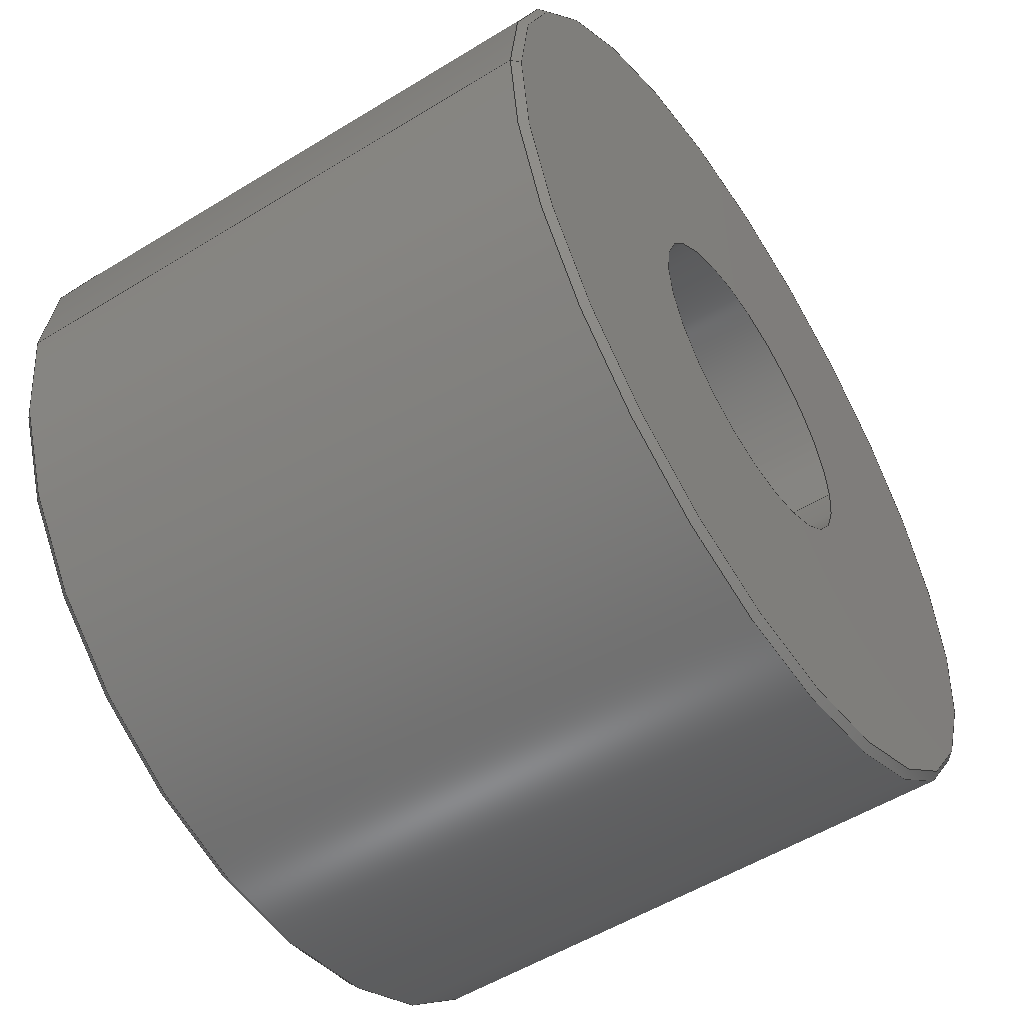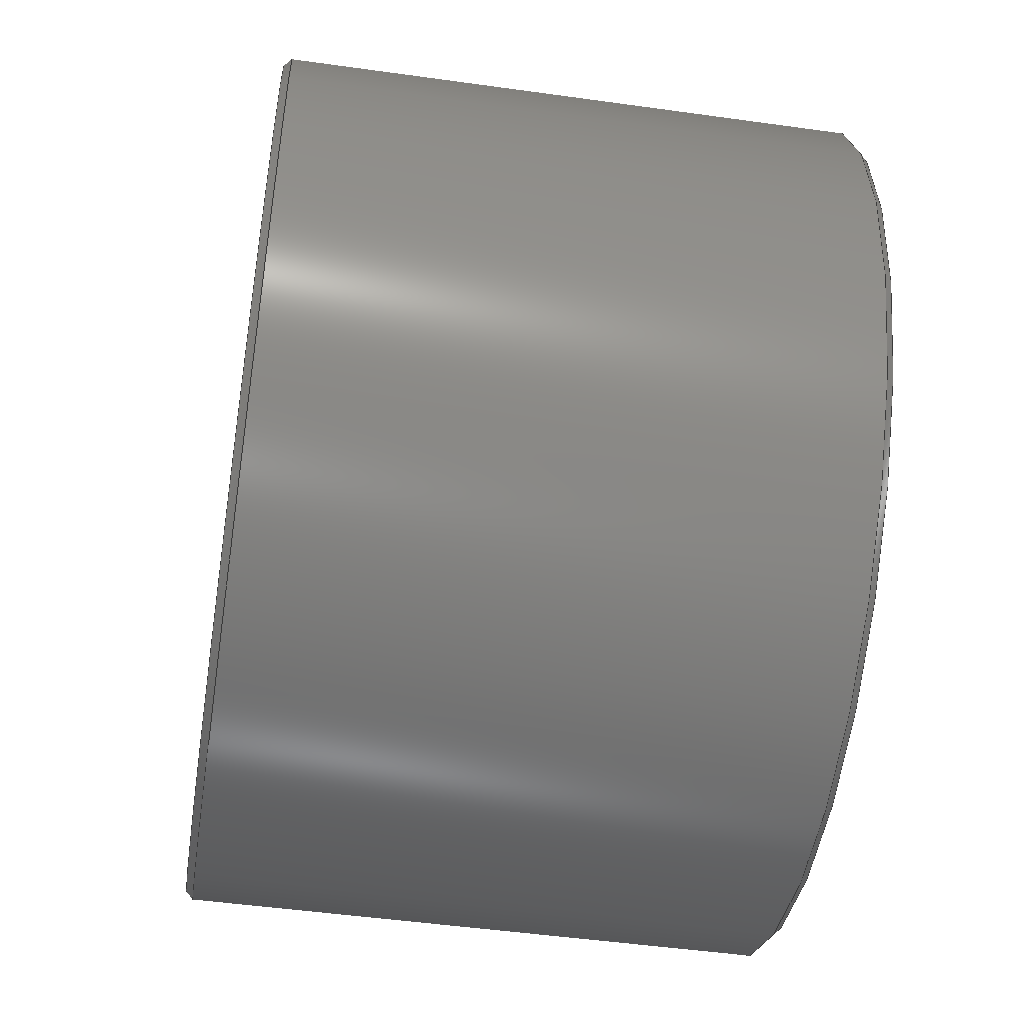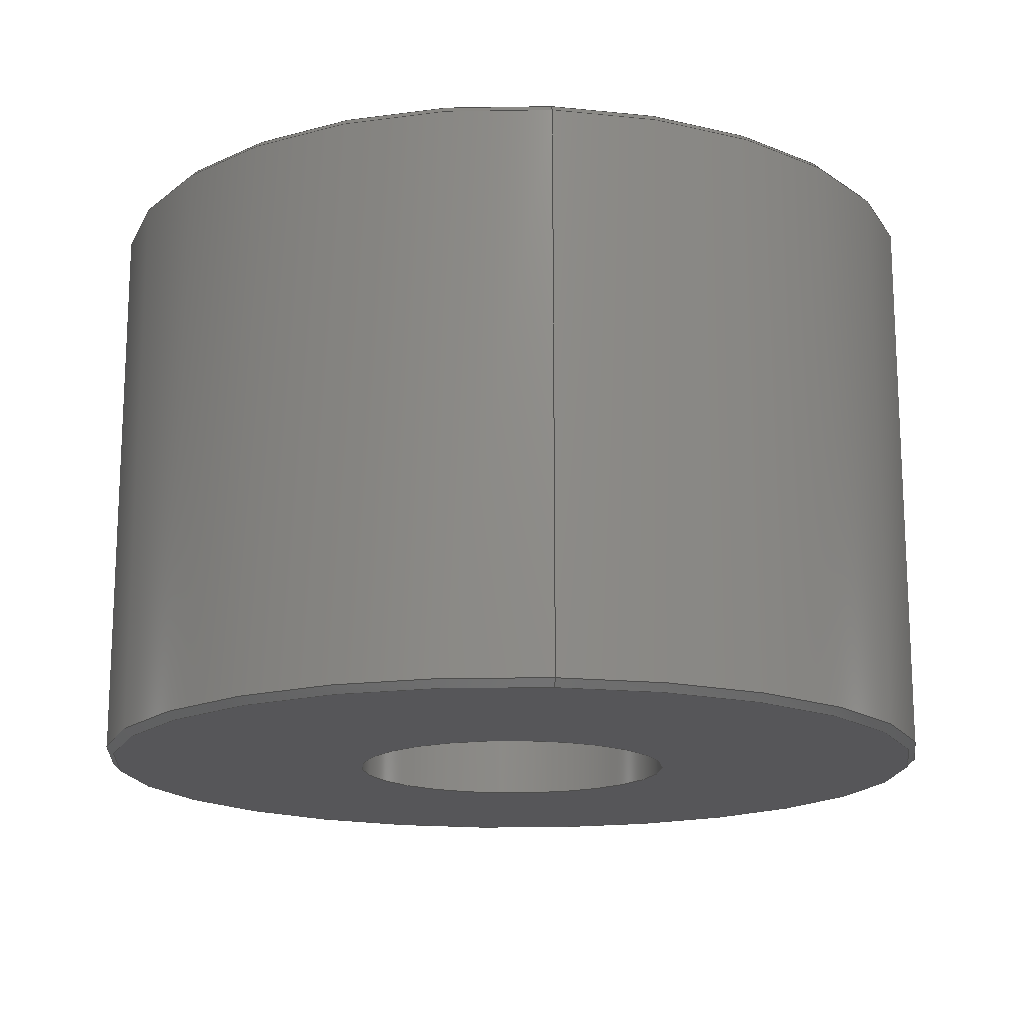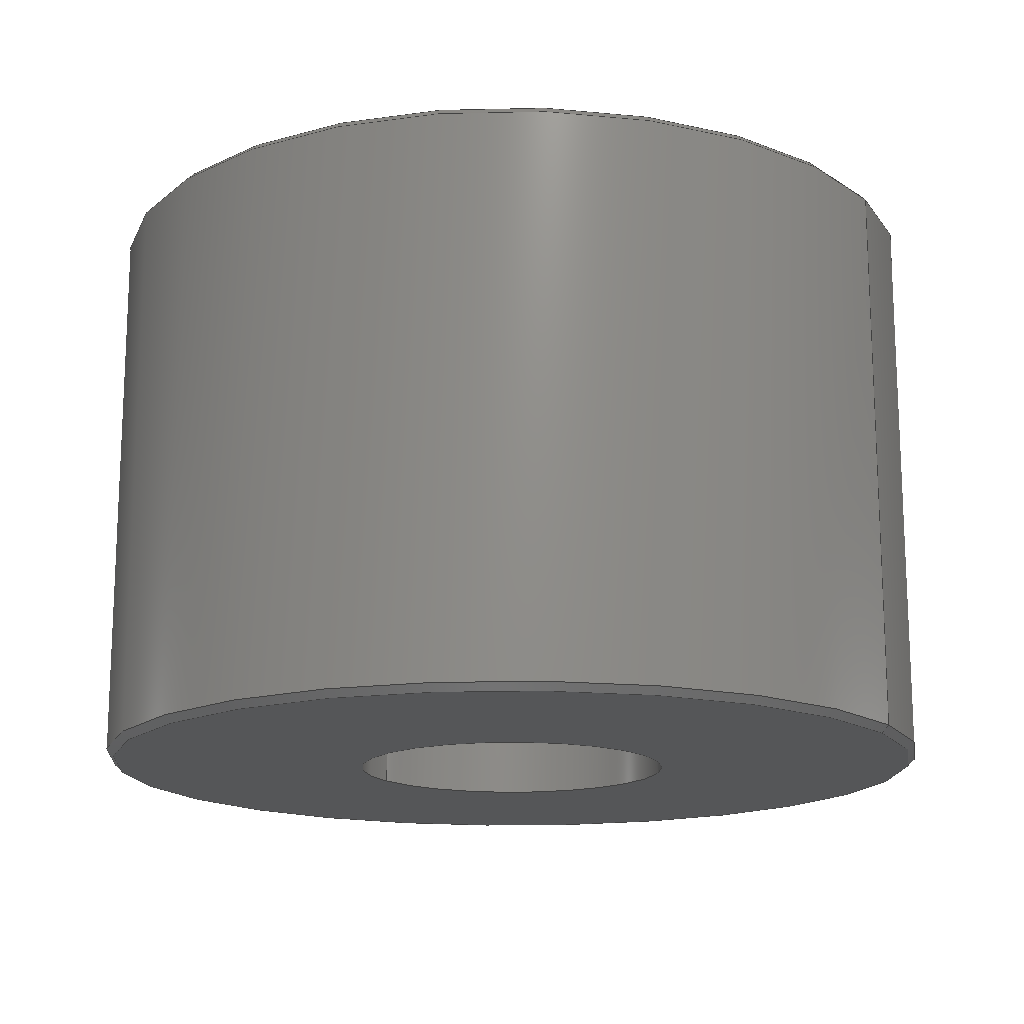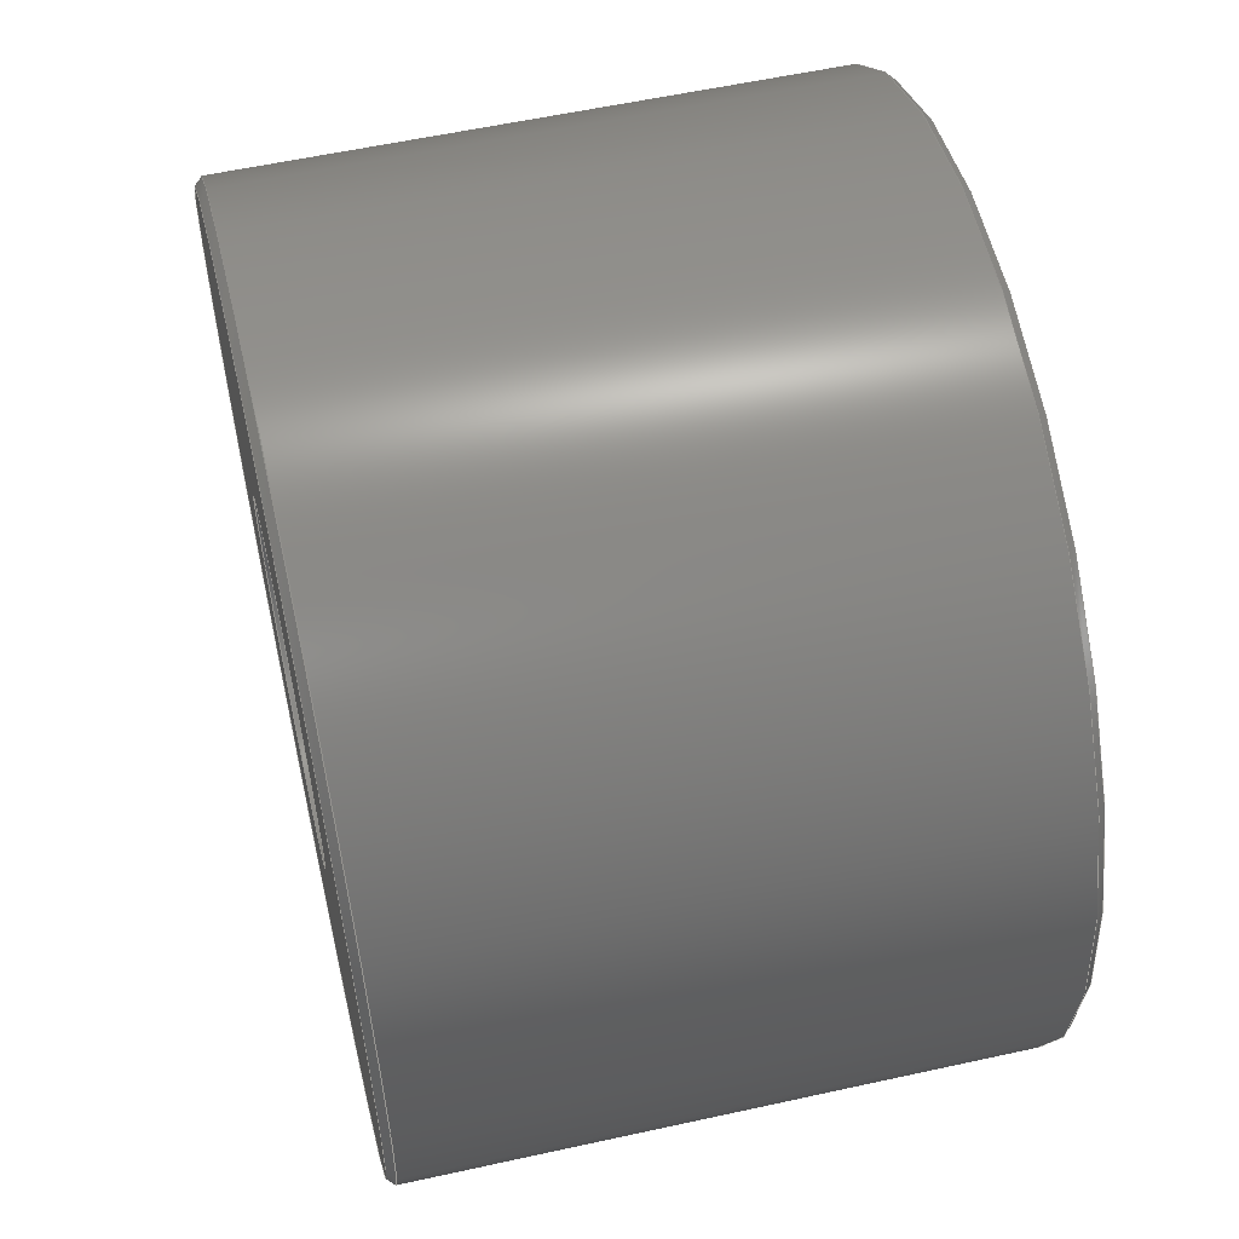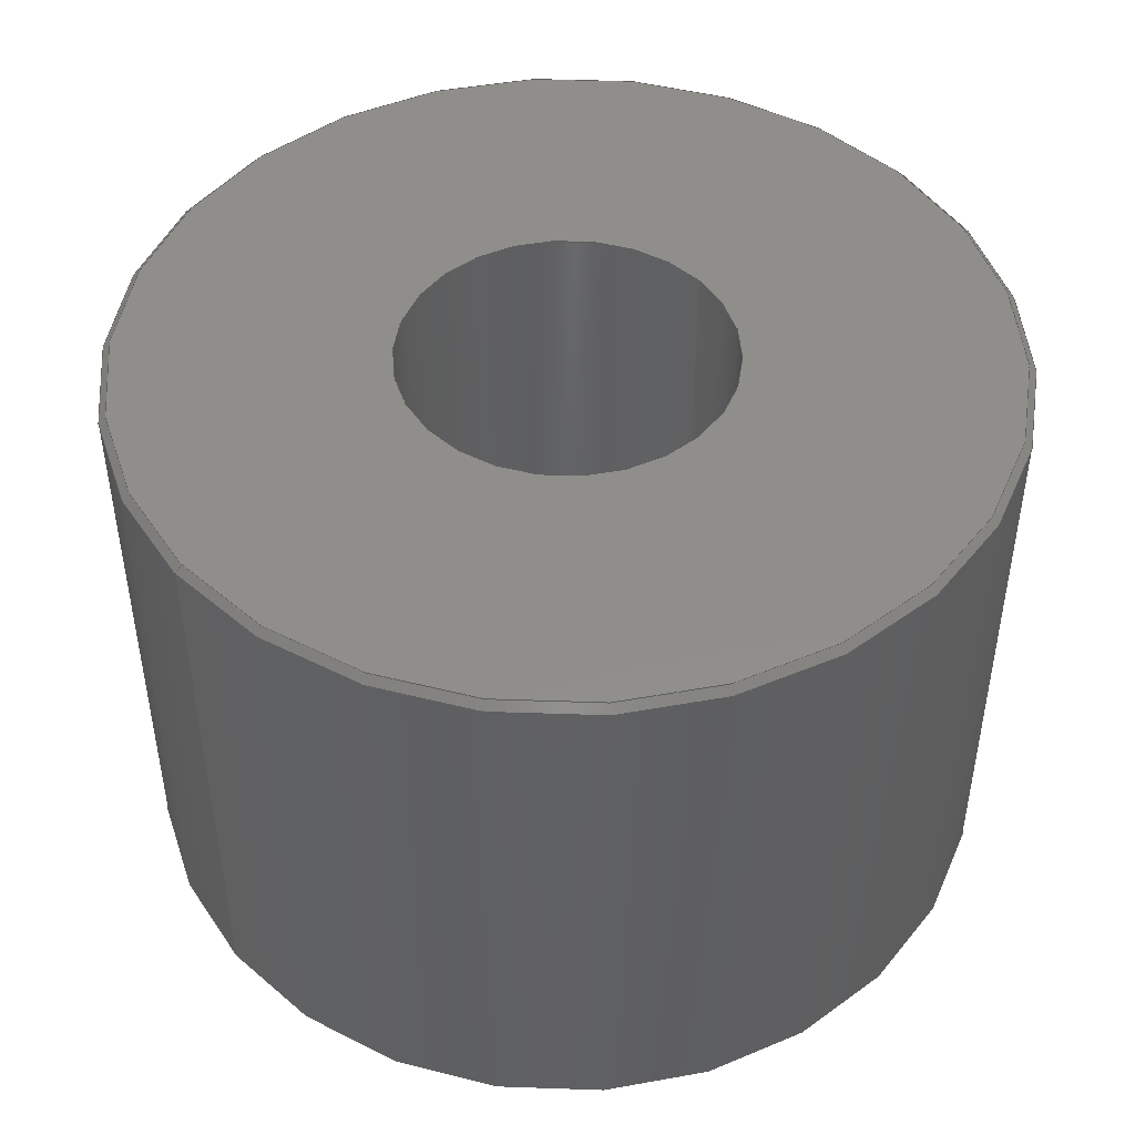
<metadata>
{"format":"step","ext":"stp","renderer":"f3d","projection":"perspective","resolution":1024,"background":"white","views":[{"elev":-53.9,"azim":-56.8,"up":"+Z"},{"elev":-49.6,"azim":81.2,"up":"+Z"},{"elev":-16.2,"azim":-95.2,"up":"+Y"},{"elev":-15.8,"azim":-149.7,"up":"+Y"},{"elev":56.6,"azim":77.0,"up":"+Z"},{"elev":46.6,"azim":-39.3,"up":"+Y"}]}
</metadata>
<code>
ISO-10303-21;
DATA;
#1=MECHANICAL_DESIGN_GEOMETRIC_PRESENTATION_REPRESENTATION('',(#4),#134);
#2=SHAPE_REPRESENTATION_RELATIONSHIP('SRR','None',#143,#3);
#3=ADVANCED_BREP_SHAPE_REPRESENTATION($,(#5),#133);
#4=STYLED_ITEM('',(#152),#5);
#5=MANIFOLD_SOLID_BREP('Solid1',#72);
#6=PLANE('',#82);
#7=PLANE('',#85);
#8=CONICAL_SURFACE('',#77,5.95,45);
#9=CONICAL_SURFACE('',#83,5.95,45);
#10=FACE_BOUND('',#23,.T.);
#11=FACE_BOUND('',#25,.T.);
#12=FACE_BOUND('',#27,.T.);
#13=FACE_BOUND('',#29,.T.);
#14=FACE_BOUND('',#31,.T.);
#15=FACE_BOUND('',#33,.T.);
#16=FACE_OUTER_BOUND('',#22,.T.);
#17=FACE_OUTER_BOUND('',#24,.T.);
#18=FACE_OUTER_BOUND('',#26,.T.);
#19=FACE_OUTER_BOUND('',#28,.T.);
#20=FACE_OUTER_BOUND('',#30,.T.);
#21=FACE_OUTER_BOUND('',#32,.T.);
#22=EDGE_LOOP('',(#52));
#23=EDGE_LOOP('',(#53));
#24=EDGE_LOOP('',(#54));
#25=EDGE_LOOP('',(#55));
#26=EDGE_LOOP('',(#56));
#27=EDGE_LOOP('',(#57));
#28=EDGE_LOOP('',(#58));
#29=EDGE_LOOP('',(#59));
#30=EDGE_LOOP('',(#60));
#31=EDGE_LOOP('',(#61));
#32=EDGE_LOOP('',(#62));
#33=EDGE_LOOP('',(#63));
#34=CIRCLE('',#75,2.25);
#35=CIRCLE('',#76,2.25);
#36=CIRCLE('',#78,5.9);
#37=CIRCLE('',#79,6);
#38=CIRCLE('',#81,6);
#39=CIRCLE('',#84,5.9);
#40=VERTEX_POINT('',#114);
#41=VERTEX_POINT('',#116);
#42=VERTEX_POINT('',#119);
#43=VERTEX_POINT('',#121);
#44=VERTEX_POINT('',#124);
#45=VERTEX_POINT('',#128);
#46=EDGE_CURVE('',#40,#40,#34,.T.);
#47=EDGE_CURVE('',#41,#41,#35,.T.);
#48=EDGE_CURVE('',#42,#42,#36,.T.);
#49=EDGE_CURVE('',#43,#43,#37,.T.);
#50=EDGE_CURVE('',#44,#44,#38,.T.);
#51=EDGE_CURVE('',#45,#45,#39,.T.);
#52=ORIENTED_EDGE('',*,*,#46,.F.);
#53=ORIENTED_EDGE('',*,*,#47,.F.);
#54=ORIENTED_EDGE('',*,*,#48,.T.);
#55=ORIENTED_EDGE('',*,*,#49,.T.);
#56=ORIENTED_EDGE('',*,*,#50,.F.);
#57=ORIENTED_EDGE('',*,*,#49,.F.);
#58=ORIENTED_EDGE('',*,*,#48,.F.);
#59=ORIENTED_EDGE('',*,*,#46,.T.);
#60=ORIENTED_EDGE('',*,*,#50,.T.);
#61=ORIENTED_EDGE('',*,*,#51,.T.);
#62=ORIENTED_EDGE('',*,*,#51,.F.);
#63=ORIENTED_EDGE('',*,*,#47,.T.);
#64=CYLINDRICAL_SURFACE('',#74,2.25);
#65=CYLINDRICAL_SURFACE('',#80,6);
#66=ADVANCED_FACE('',(#16,#10),#64,.F.);
#67=ADVANCED_FACE('',(#17,#11),#8,.T.);
#68=ADVANCED_FACE('',(#18,#12),#65,.T.);
#69=ADVANCED_FACE('',(#19,#13),#6,.T.);
#70=ADVANCED_FACE('',(#20,#14),#9,.T.);
#71=ADVANCED_FACE('',(#21,#15),#7,.F.);
#72=CLOSED_SHELL('',(#66,#67,#68,#69,#70,#71));
#73=AXIS2_PLACEMENT_3D('placement',#112,#86,#87);
#74=AXIS2_PLACEMENT_3D('',#113,#88,#89);
#75=AXIS2_PLACEMENT_3D('',#115,#90,#91);
#76=AXIS2_PLACEMENT_3D('',#117,#92,#93);
#77=AXIS2_PLACEMENT_3D('',#118,#94,#95);
#78=AXIS2_PLACEMENT_3D('',#120,#96,#97);
#79=AXIS2_PLACEMENT_3D('',#122,#98,#99);
#80=AXIS2_PLACEMENT_3D('',#123,#100,#101);
#81=AXIS2_PLACEMENT_3D('',#125,#102,#103);
#82=AXIS2_PLACEMENT_3D('',#126,#104,#105);
#83=AXIS2_PLACEMENT_3D('',#127,#106,#107);
#84=AXIS2_PLACEMENT_3D('',#129,#108,#109);
#85=AXIS2_PLACEMENT_3D('',#130,#110,#111);
#86=DIRECTION('axis',(0,0,1));
#87=DIRECTION('refdir',(1,0,0));
#88=DIRECTION('center_axis',(0,-1,0));
#89=DIRECTION('ref_axis',(1,0,0));
#90=DIRECTION('center_axis',(0,-1,0));
#91=DIRECTION('ref_axis',(1,0,0));
#92=DIRECTION('center_axis',(0,1,0));
#93=DIRECTION('ref_axis',(1,0,0));
#94=DIRECTION('center_axis',(0,-1,0));
#95=DIRECTION('ref_axis',(1,0,0));
#96=DIRECTION('center_axis',(0,-1,0));
#97=DIRECTION('ref_axis',(1,0,0));
#98=DIRECTION('center_axis',(0,1,0));
#99=DIRECTION('ref_axis',(1,0,0));
#100=DIRECTION('center_axis',(0,-1,0));
#101=DIRECTION('ref_axis',(1,0,0));
#102=DIRECTION('center_axis',(0,-1,0));
#103=DIRECTION('ref_axis',(1,0,0));
#104=DIRECTION('center_axis',(0,1,0));
#105=DIRECTION('ref_axis',(0,0,1));
#106=DIRECTION('center_axis',(0,1,0));
#107=DIRECTION('ref_axis',(1,0,0));
#108=DIRECTION('center_axis',(0,1,0));
#109=DIRECTION('ref_axis',(1,0,0));
#110=DIRECTION('center_axis',(0,1,0));
#111=DIRECTION('ref_axis',(0,0,1));
#112=CARTESIAN_POINT('',(0,0,0));
#113=CARTESIAN_POINT('Origin',(0,10.76,0));
#114=CARTESIAN_POINT('',(-2.25,0,-2.755e-16));
#115=CARTESIAN_POINT('Origin',(0,0,0));
#116=CARTESIAN_POINT('',(2.25,-8,0));
#117=CARTESIAN_POINT('Origin',(0,-8,0));
#118=CARTESIAN_POINT('Origin',(0,-0.05,0));
#119=CARTESIAN_POINT('',(-5.9,0,-7.225e-16));
#120=CARTESIAN_POINT('Origin',(0,0,0));
#121=CARTESIAN_POINT('',(-6,-0.1,7.348e-16));
#122=CARTESIAN_POINT('Origin',(0,-0.1,0));
#123=CARTESIAN_POINT('Origin',(0,0,0));
#124=CARTESIAN_POINT('',(-6,-7.9,-7.348e-16));
#125=CARTESIAN_POINT('Origin',(0,-7.9,0));
#126=CARTESIAN_POINT('Origin',(3.696e-16,0,-1.542e-16));
#127=CARTESIAN_POINT('Origin',(0,-7.95,0));
#128=CARTESIAN_POINT('',(-5.9,-8,7.225e-16));
#129=CARTESIAN_POINT('Origin',(0,-8,0));
#130=CARTESIAN_POINT('Origin',(3.696e-16,-8,-1.542e-16));
#131=UNCERTAINTY_MEASURE_WITH_UNIT(LENGTH_MEASURE(0.01),#135,
'DISTANCE_ACCURACY_VALUE',
'Maximum model space distance between geometric entities at asserted c
onnectivities');
#132=UNCERTAINTY_MEASURE_WITH_UNIT(LENGTH_MEASURE(1e-06),#135,
'DISTANCE_ACCURACY_VALUE',
'Maximum model space distance between geometric entities at asserted c
onnectivities');
#133=(
GEOMETRIC_REPRESENTATION_CONTEXT(3)
GLOBAL_UNCERTAINTY_ASSIGNED_CONTEXT((#131))
GLOBAL_UNIT_ASSIGNED_CONTEXT((#135,#138,#136))
REPRESENTATION_CONTEXT('','3D')
);
#134=(
GEOMETRIC_REPRESENTATION_CONTEXT(3)
GLOBAL_UNCERTAINTY_ASSIGNED_CONTEXT((#132))
GLOBAL_UNIT_ASSIGNED_CONTEXT((#135,#138,#136))
REPRESENTATION_CONTEXT('','3D')
);
#135=(
LENGTH_UNIT()
NAMED_UNIT(*)
SI_UNIT(.MILLI.,.METRE.)
);
#136=(
NAMED_UNIT(*)
SI_UNIT($,.STERADIAN.)
SOLID_ANGLE_UNIT()
);
#137=DIMENSIONAL_EXPONENTS(0,0,0,0,0,0,0);
#138=(
CONVERSION_BASED_UNIT('degree',#140)
NAMED_UNIT(#137)
PLANE_ANGLE_UNIT()
);
#139=(
NAMED_UNIT(*)
PLANE_ANGLE_UNIT()
SI_UNIT($,.RADIAN.)
);
#140=PLANE_ANGLE_MEASURE_WITH_UNIT(PLANE_ANGLE_MEASURE(0.01745),#139);
#141=SHAPE_DEFINITION_REPRESENTATION(#142,#143);
#142=PRODUCT_DEFINITION_SHAPE('',$,#145);
#143=SHAPE_REPRESENTATION('',(#73),#133);
#144=PRODUCT_DEFINITION_CONTEXT('part definition',#149,'design');
#145=PRODUCT_DEFINITION('Matrix_13-0004','Matrix_13-0004',#146,#144);
#146=PRODUCT_DEFINITION_FORMATION('',$,#151);
#147=PRODUCT_RELATED_PRODUCT_CATEGORY('Matrix_13-0004','Matrix_13-0004',
(#151));
#148=APPLICATION_PROTOCOL_DEFINITION('international standard',
'automotive_design',2009,#149);
#149=APPLICATION_CONTEXT(
'Core Data for Automotive Mechanical Design Process');
#150=PRODUCT_CONTEXT('part definition',#149,'mechanical');
#151=PRODUCT('Matrix_13-0004','Matrix_13-0004',$,(#150));
#152=PRESENTATION_STYLE_ASSIGNMENT((#153));
#153=SURFACE_STYLE_USAGE(.BOTH.,#154);
#154=SURFACE_SIDE_STYLE($,(#155));
#155=SURFACE_STYLE_FILL_AREA(#156);
#156=FILL_AREA_STYLE($,(#157));
#157=FILL_AREA_STYLE_COLOUR($,#158);
#158=COLOUR_RGB('',0,0.4902,0.6588);
ENDSEC;
END-ISO-10303-21;

</code>
